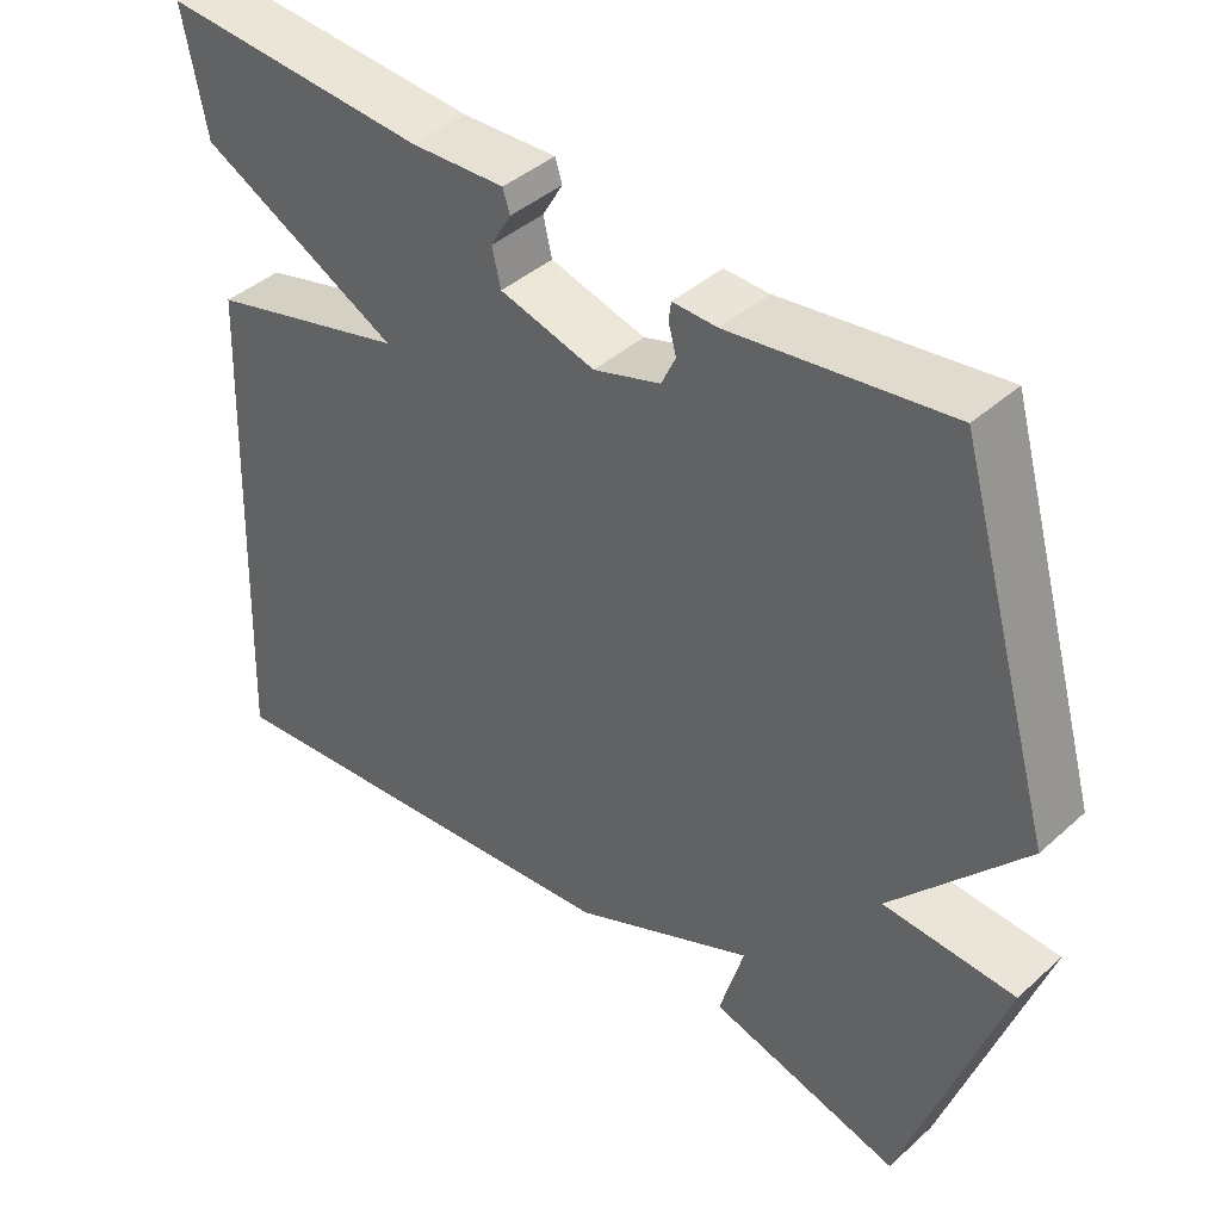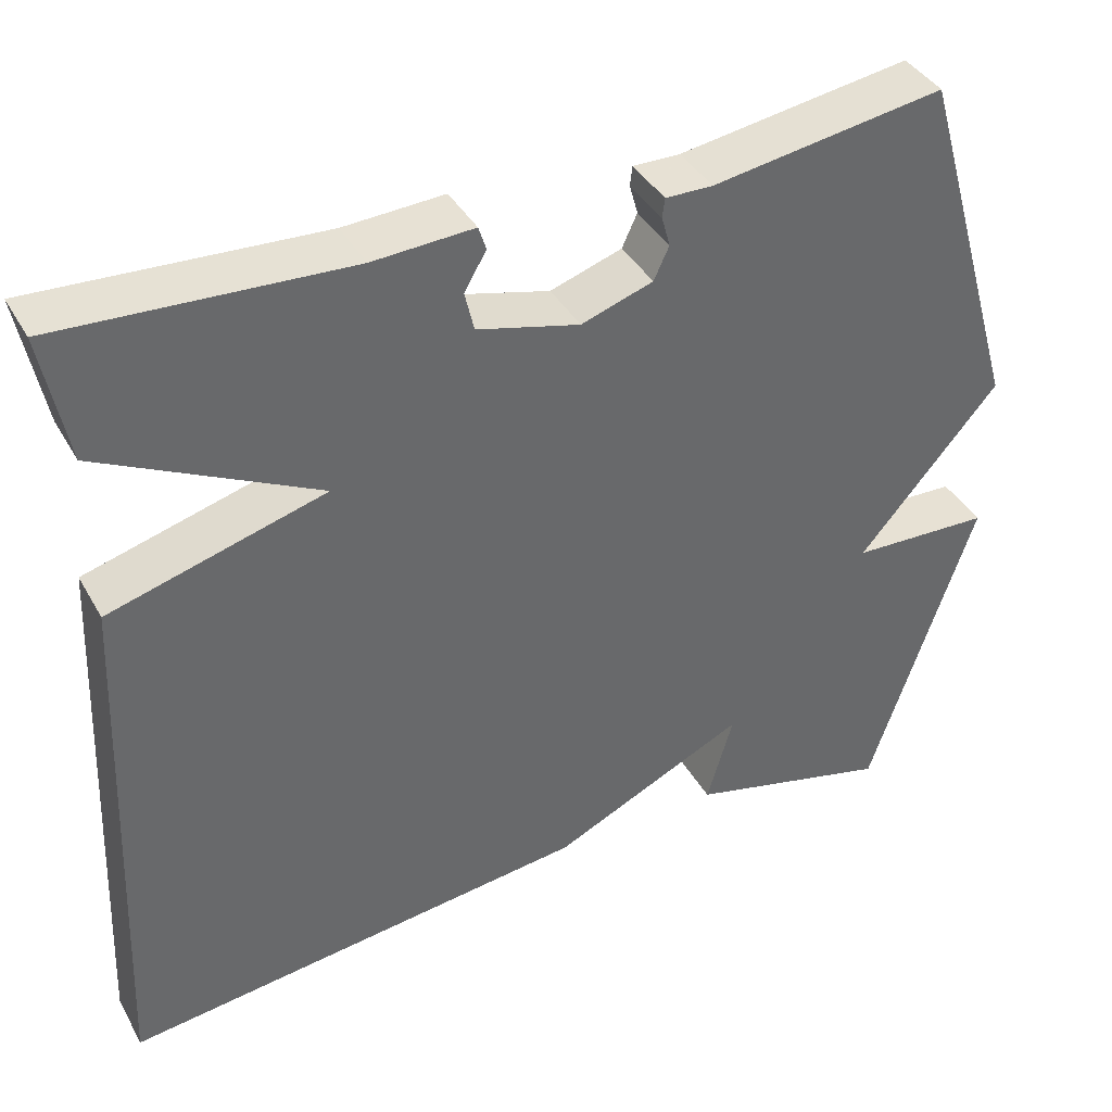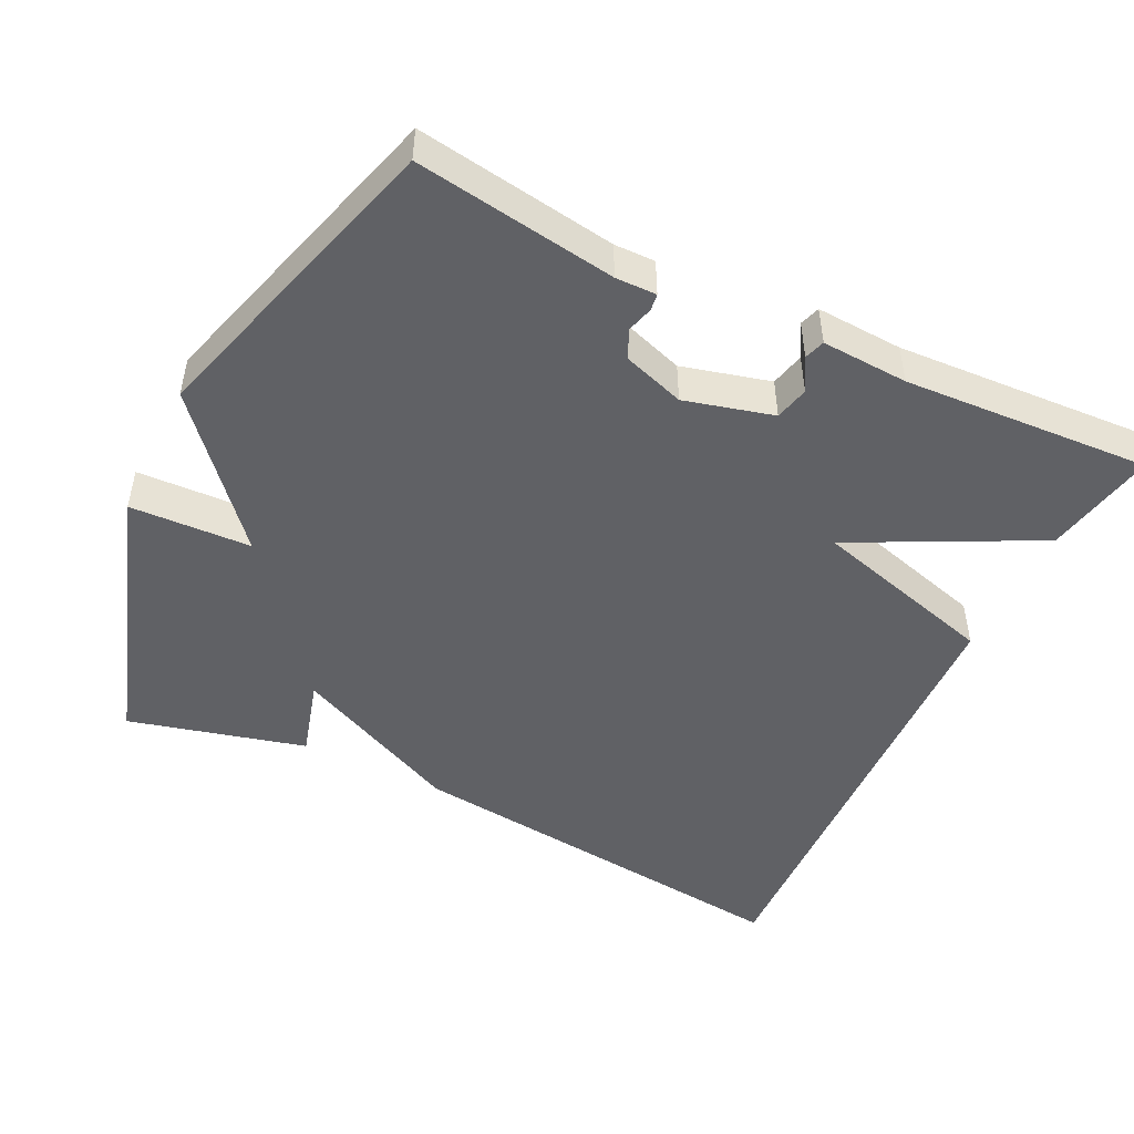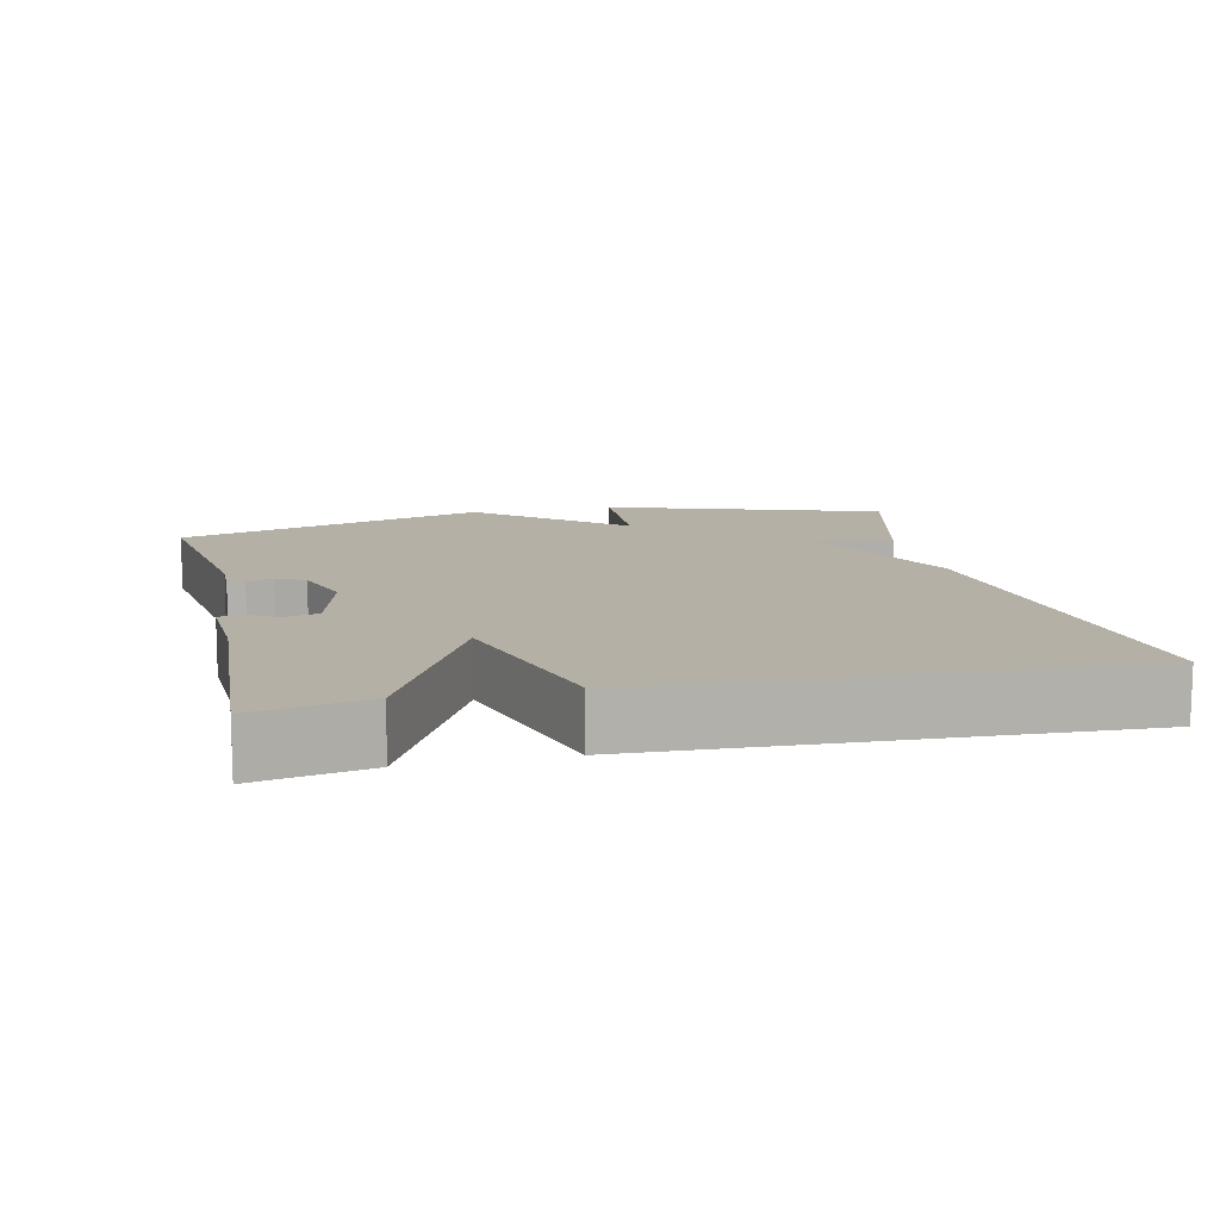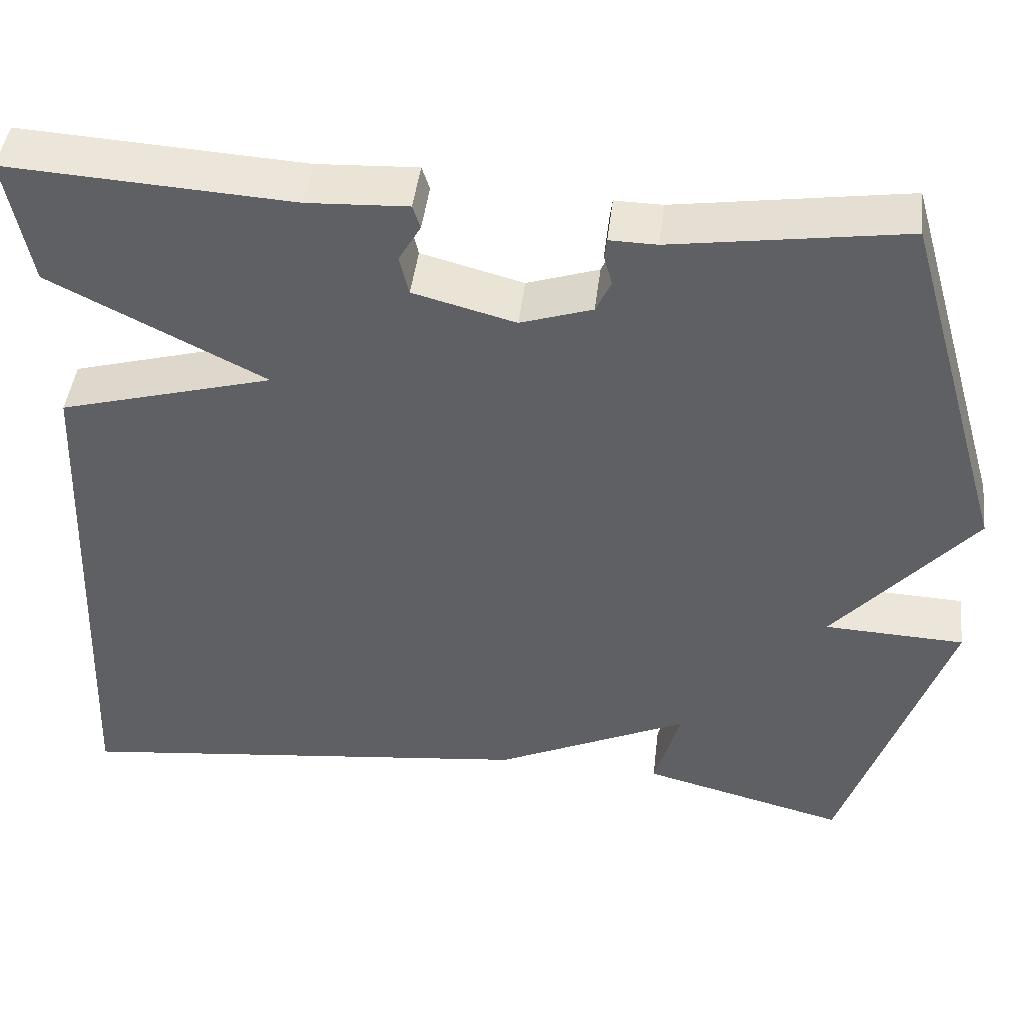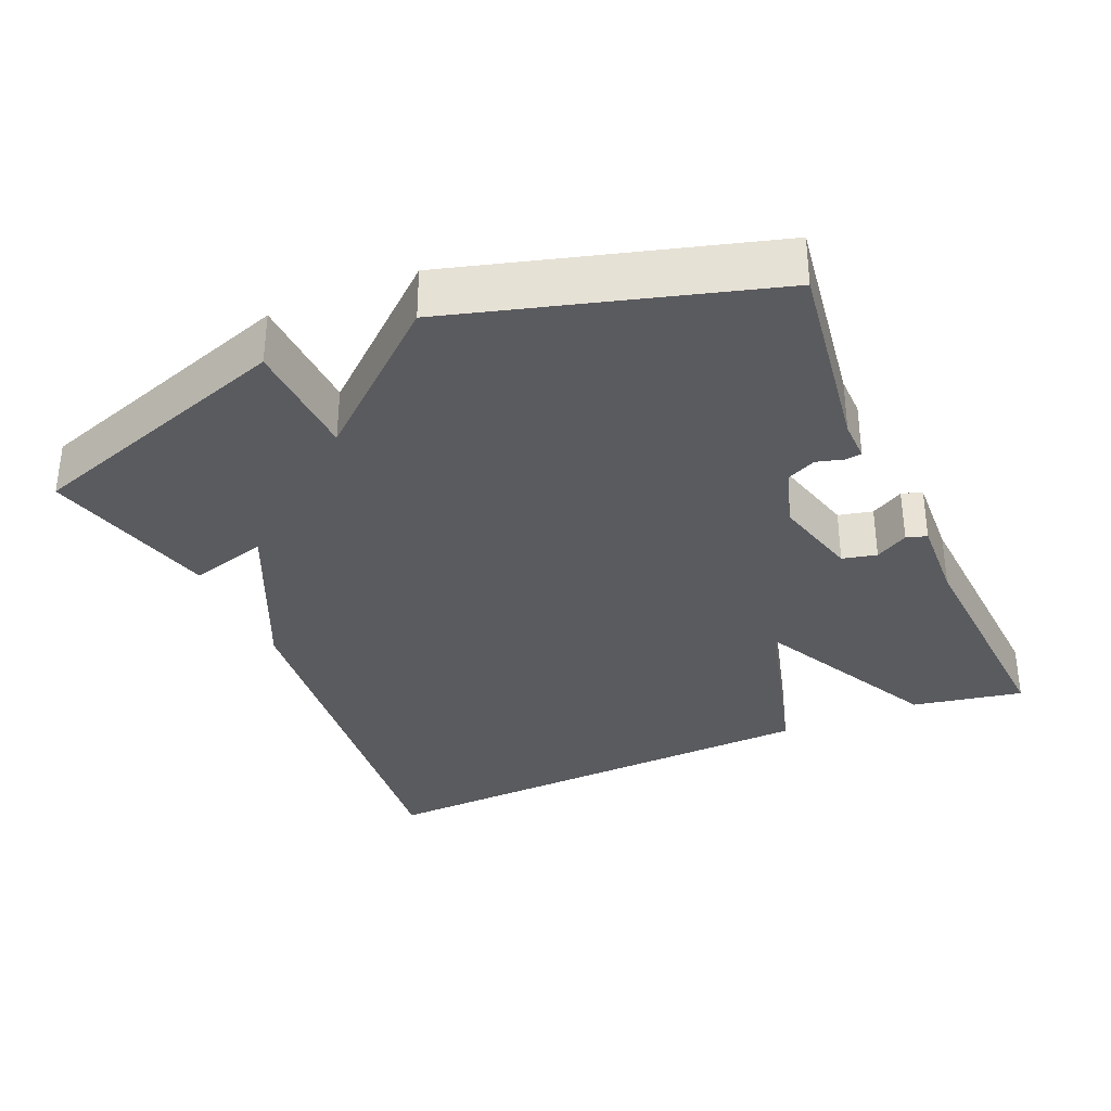
<metadata>
{"format":"obj","ext":"obj","renderer":"f3d","projection":"perspective","resolution":1024,"background":"white","views":[{"elev":42.0,"azim":-136.9,"up":"+Z"},{"elev":39.8,"azim":153.0,"up":"+Z"},{"elev":-48.3,"azim":-26.1,"up":"+Y"},{"elev":11.7,"azim":77.2,"up":"+Y"},{"elev":45.0,"azim":-173.2,"up":"+Z"},{"elev":-33.3,"azim":-66.4,"up":"+Y"}]}
</metadata>
<code>
v 0.5 0.07 0.5
v 0.471 0.07 0.347
v 0.216 0.07 0.218
v 0.471 0.07 0.147
v 0.5 0.07 -0.5
v -0.057 0.07 -0.437
v -0.288 0.07 -0.329
v -0.257 0.07 -0.437
v -0.5 0.07 -0.5
v -0.624 0.07 -0.126
v -0.458 0.07 -0.119
v -0.624 0.07 0.074
v -0.5 0.07 0.5
v -0.225 0.07 0.459
v -0.169 0.07 0.46
v -0.166 0.07 0.437
v -0.176 0.07 0.401
v -0.158 0.07 0.362
v -0.073 0.07 0.334
v 0.048 0.07 0.366
v 0.059 0.07 0.413
v 0.033 0.07 0.458
v 0.042 0.07 0.486
v 0.161 0.07 0.48
v 0.5 0 0.5
v 0.471 0 0.347
v 0.216 0 0.218
v 0.471 0 0.147
v 0.5 0 -0.5
v -0.057 0 -0.437
v -0.288 0 -0.329
v -0.257 0 -0.437
v -0.5 0 -0.5
v -0.624 0 -0.126
v -0.458 0 -0.119
v -0.624 0 0.074
v -0.5 0 0.5
v -0.225 0 0.459
v -0.169 0 0.46
v -0.166 0 0.437
v -0.176 0 0.401
v -0.158 0 0.362
v -0.073 0 0.334
v 0.048 0 0.366
v 0.059 0 0.413
v 0.033 0 0.458
v 0.042 0 0.486
v 0.161 0 0.48
f 21 22 23 24
f 1 2 3
f 24 1 3
f 21 24 3
f 20 21 3
f 19 20 3
f 18 19 3
f 14 15 16 17
f 14 17 18
f 13 14 18
f 12 13 18
f 11 12 18
f 9 10 11
f 8 9 11
f 7 8 11
f 6 7 11
f 5 6 11
f 4 5 11
f 3 4 11
f 3 11 18
f 48 47 46 45
f 27 26 25
f 27 25 48
f 27 48 45
f 27 45 44
f 27 44 43
f 27 43 42
f 41 40 39 38
f 42 41 38
f 42 38 37
f 42 37 36
f 42 36 35
f 35 34 33
f 35 33 32
f 35 32 31
f 35 31 30
f 35 30 29
f 35 29 28
f 35 28 27
f 42 35 27
f 1 25 26 2
f 2 26 27 3
f 3 27 28 4
f 4 28 29 5
f 5 29 30 6
f 6 30 31 7
f 7 31 32 8
f 8 32 33 9
f 9 33 34 10
f 10 34 35 11
f 11 35 36 12
f 12 36 37 13
f 13 37 38 14
f 14 38 39 15
f 15 39 40 16
f 16 40 41 17
f 17 41 42 18
f 18 42 43 19
f 19 43 44 20
f 20 44 45 21
f 21 45 46 22
f 22 46 47 23
f 23 47 48 24
f 24 48 25 1

</code>
